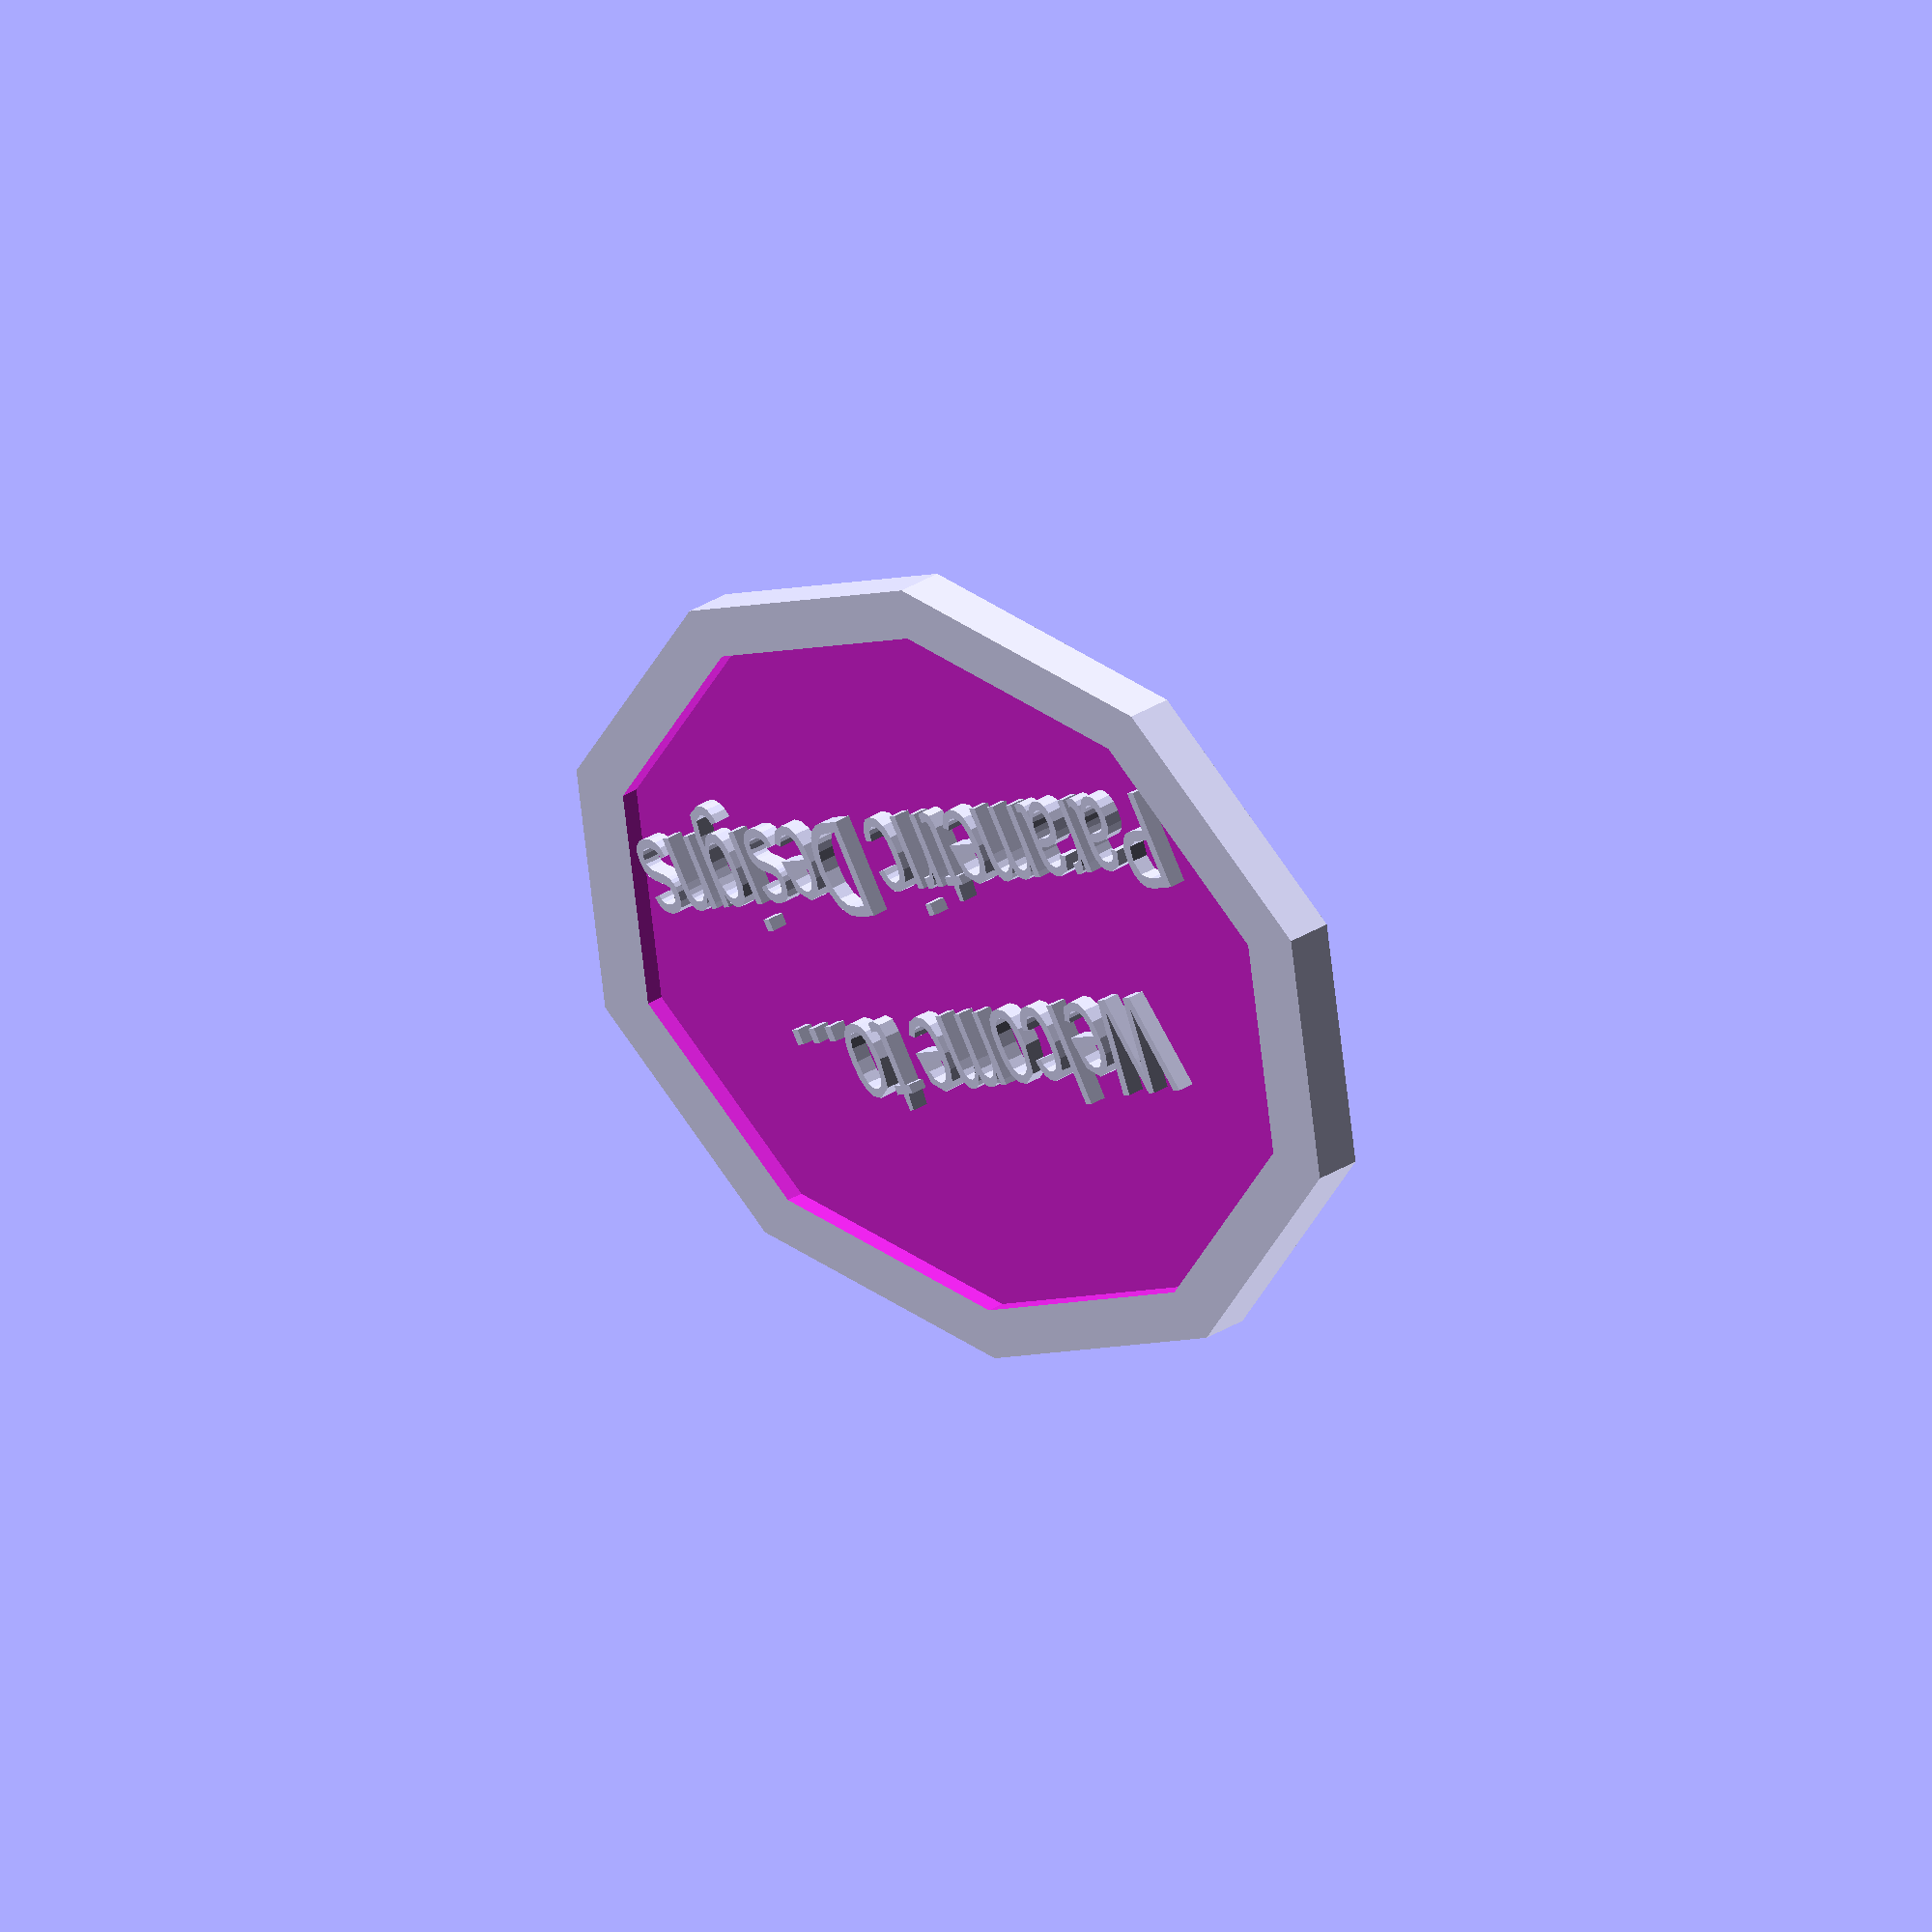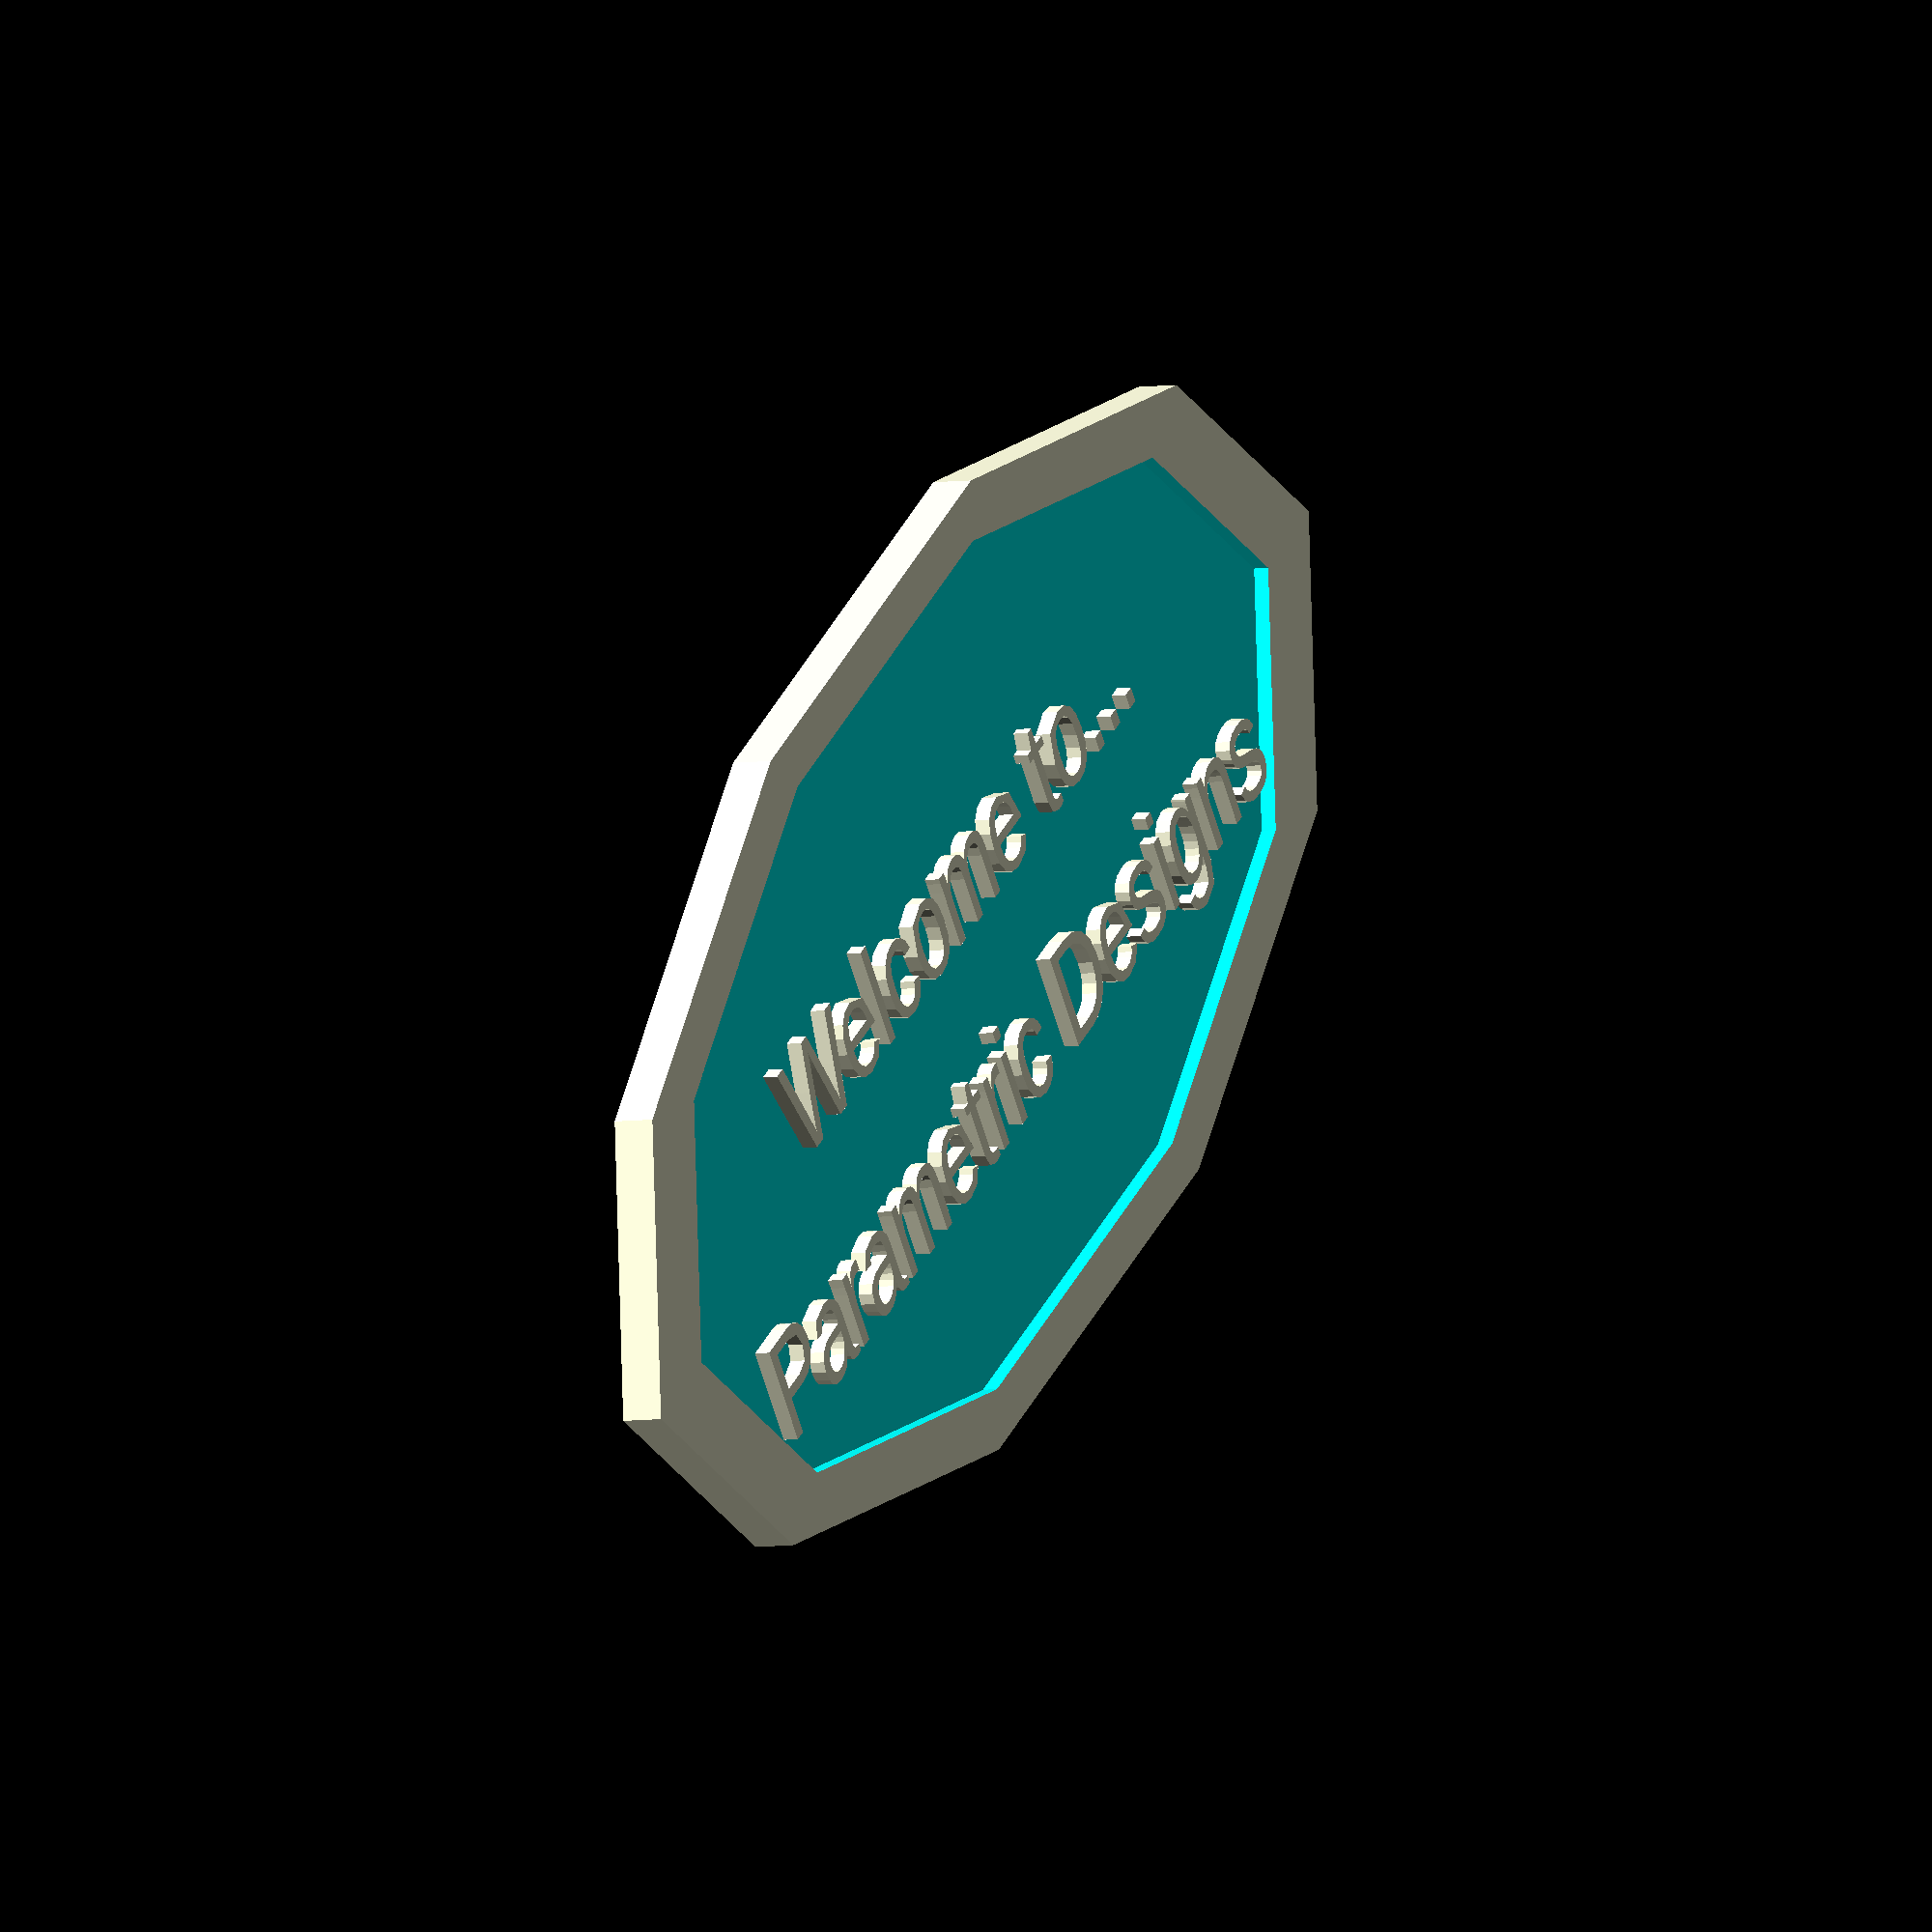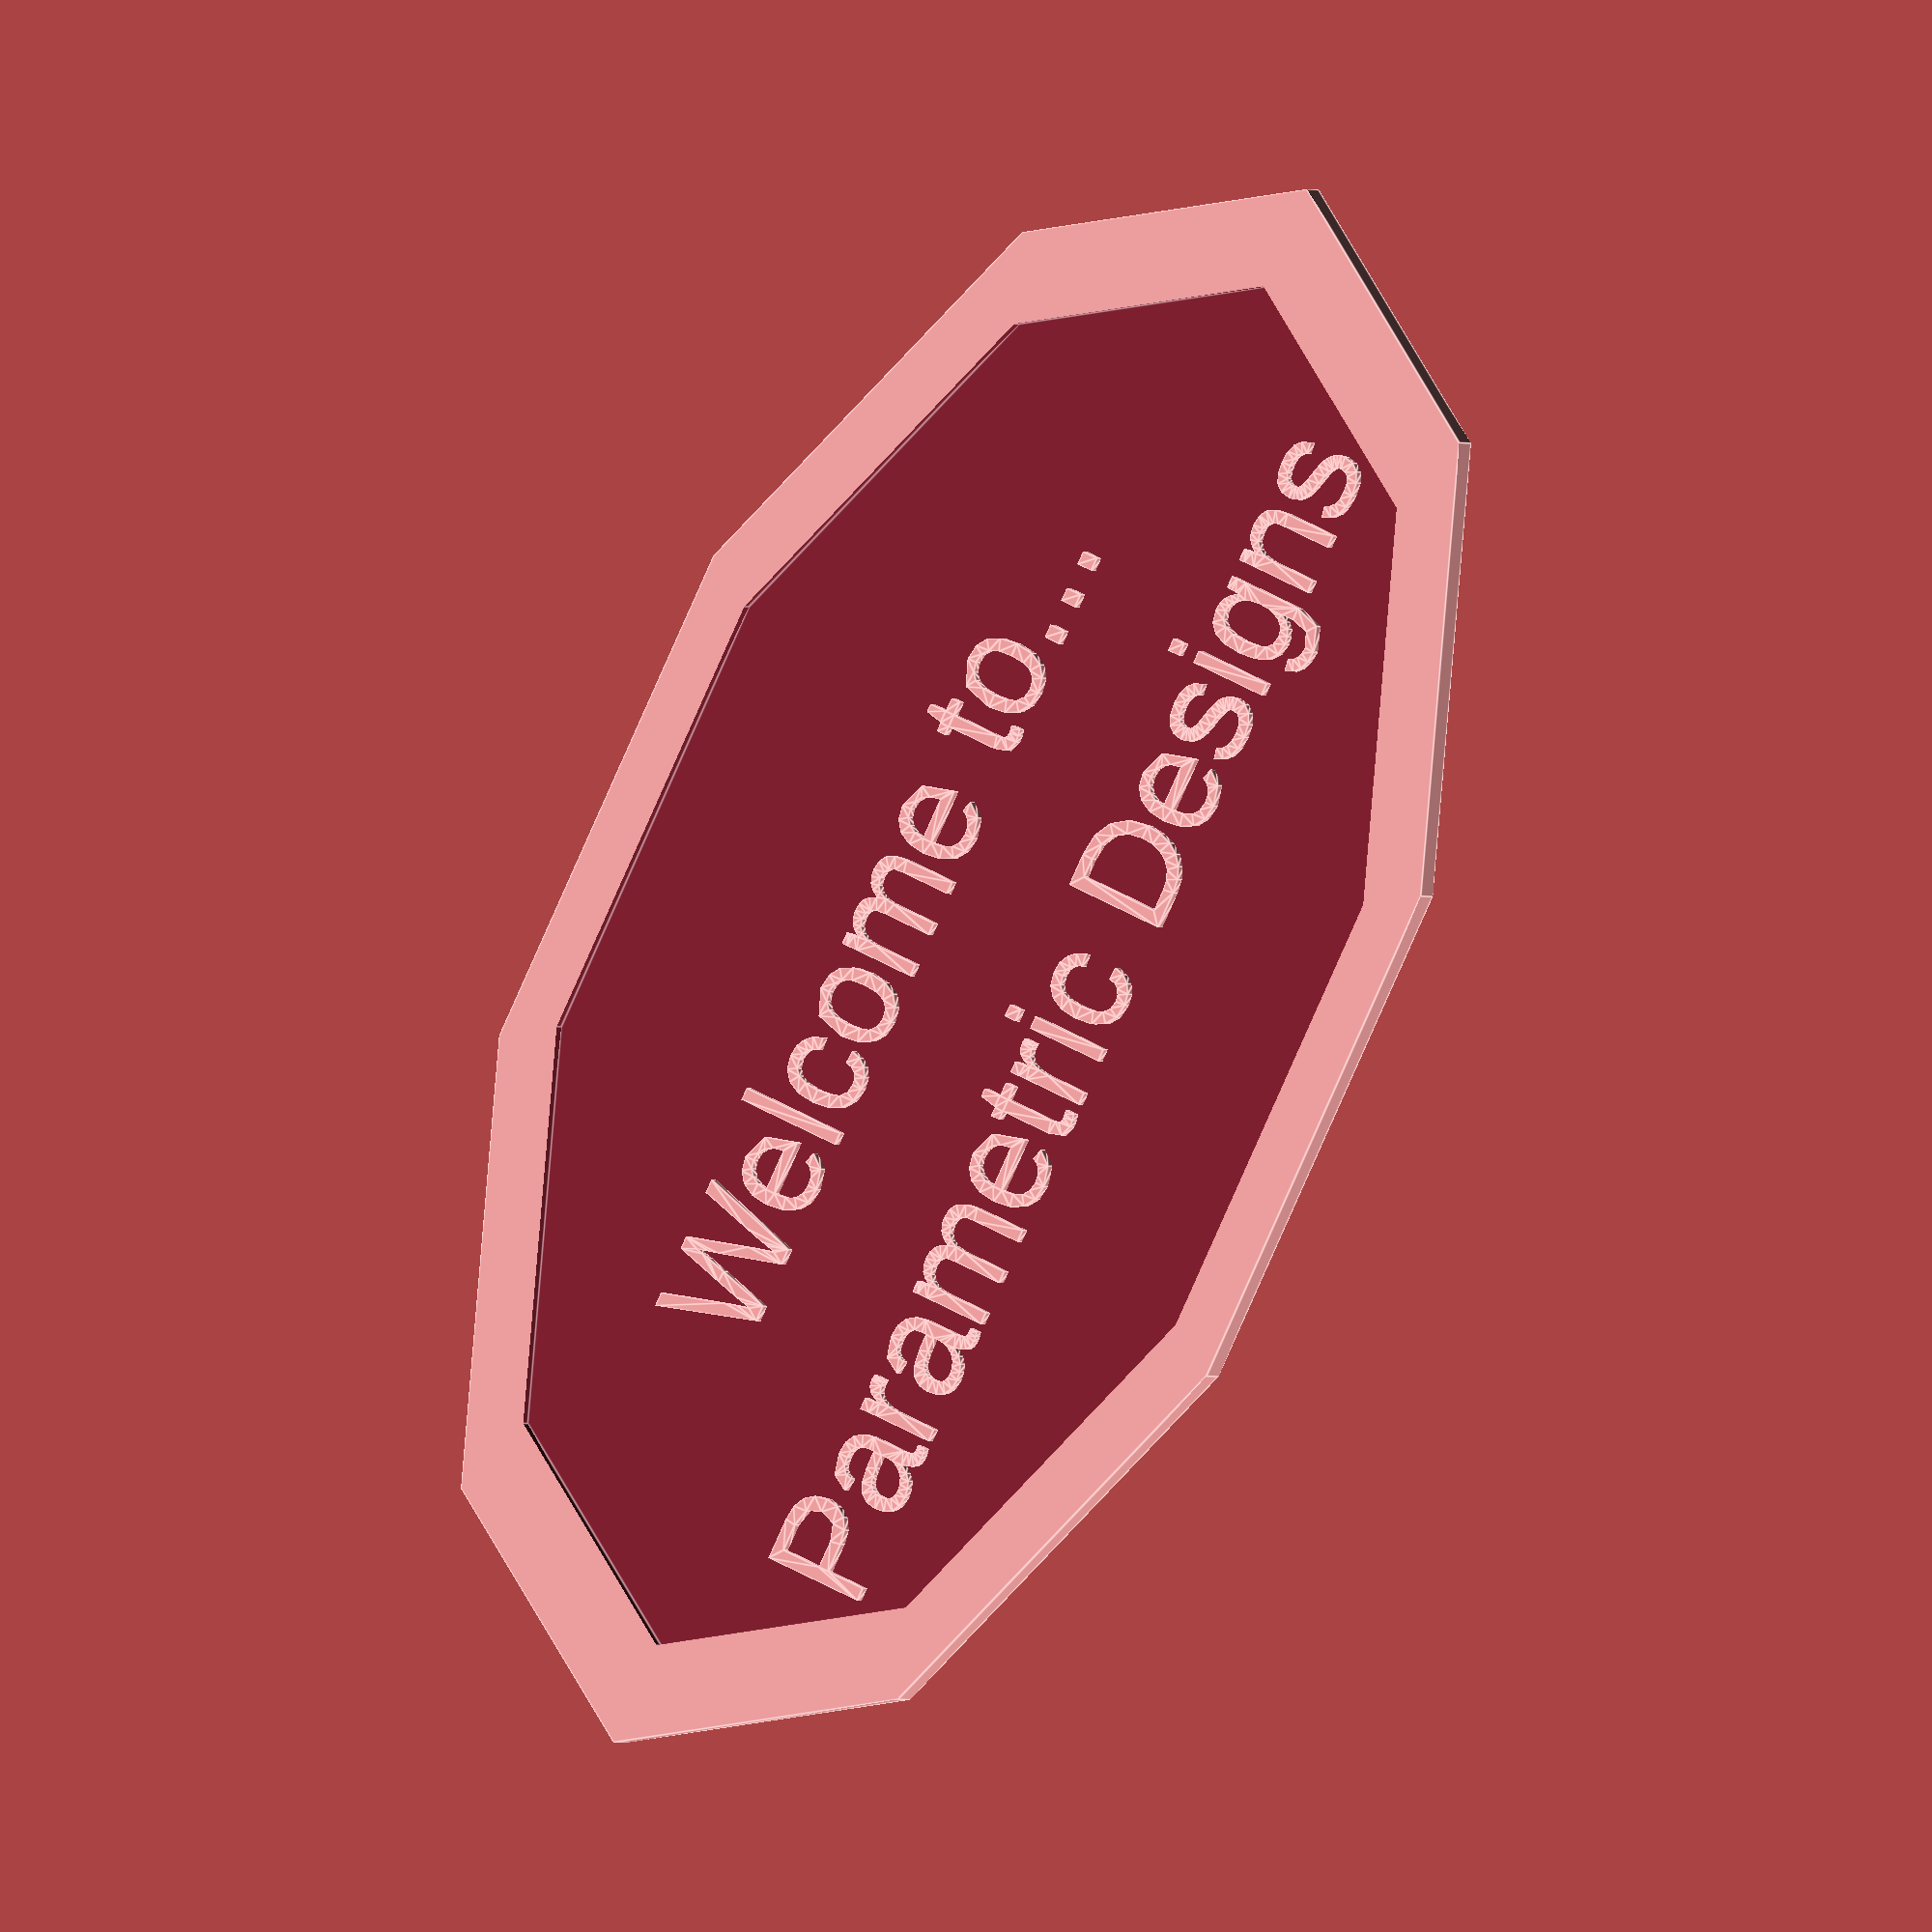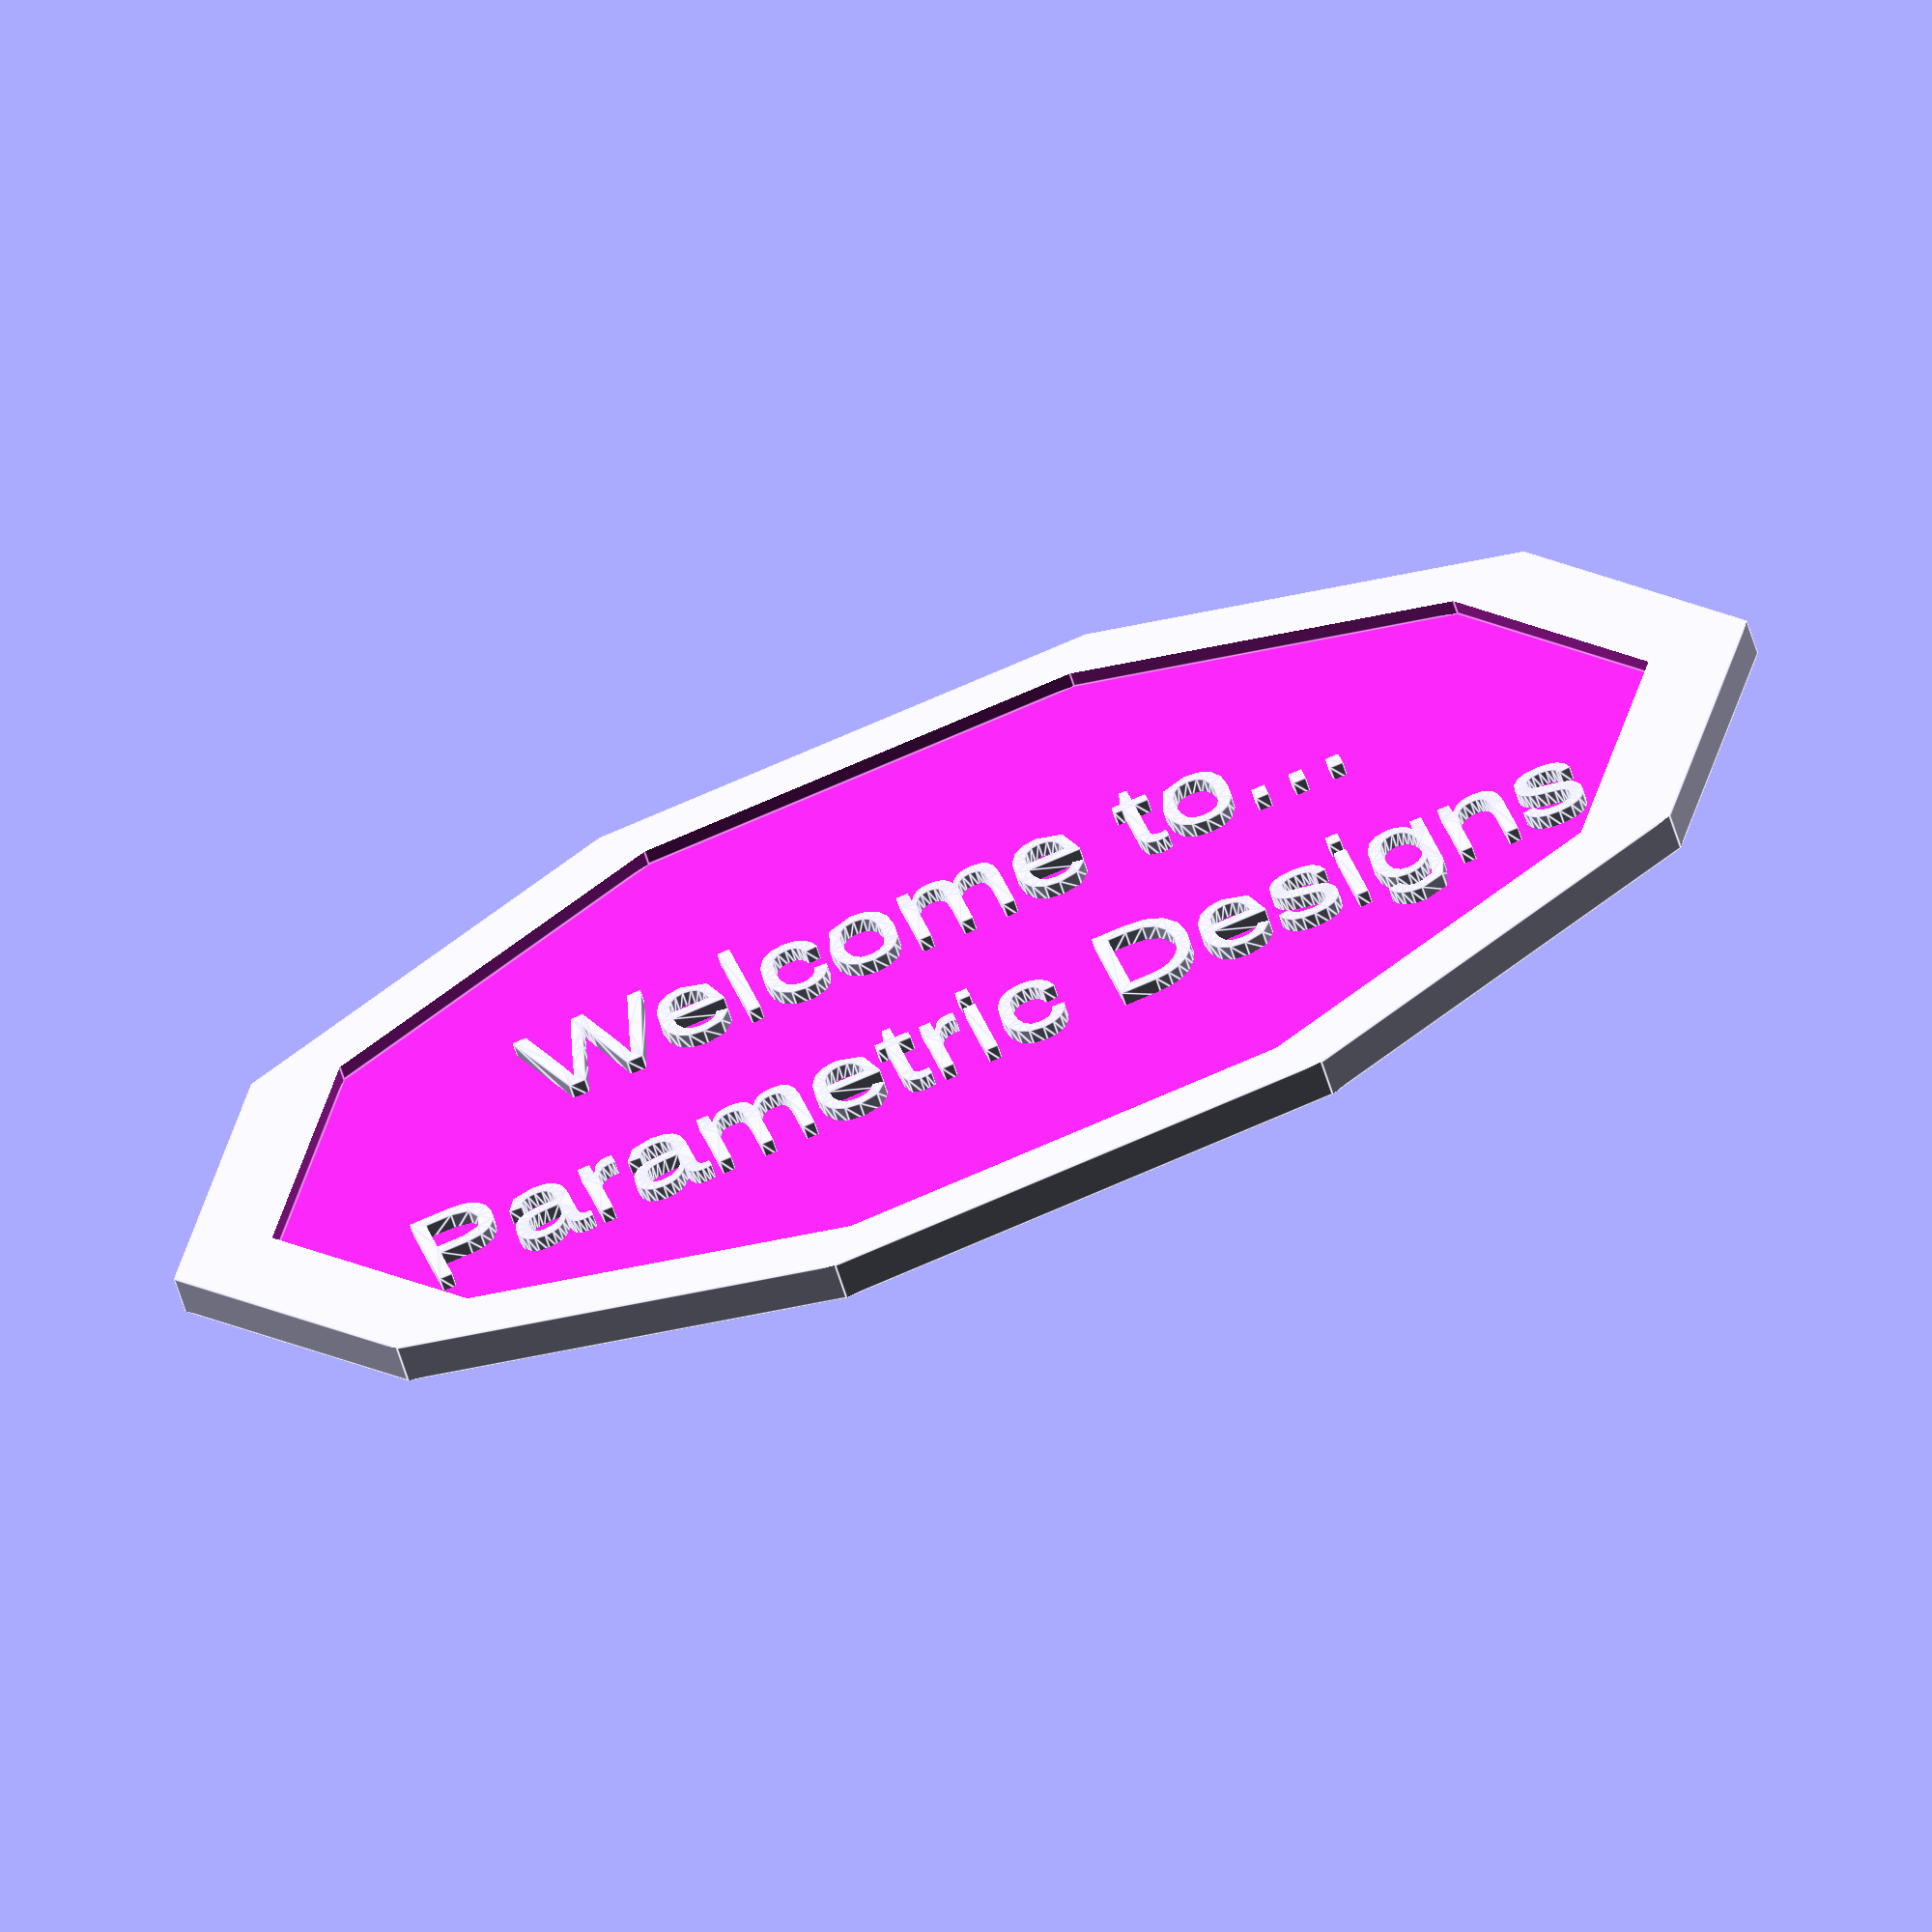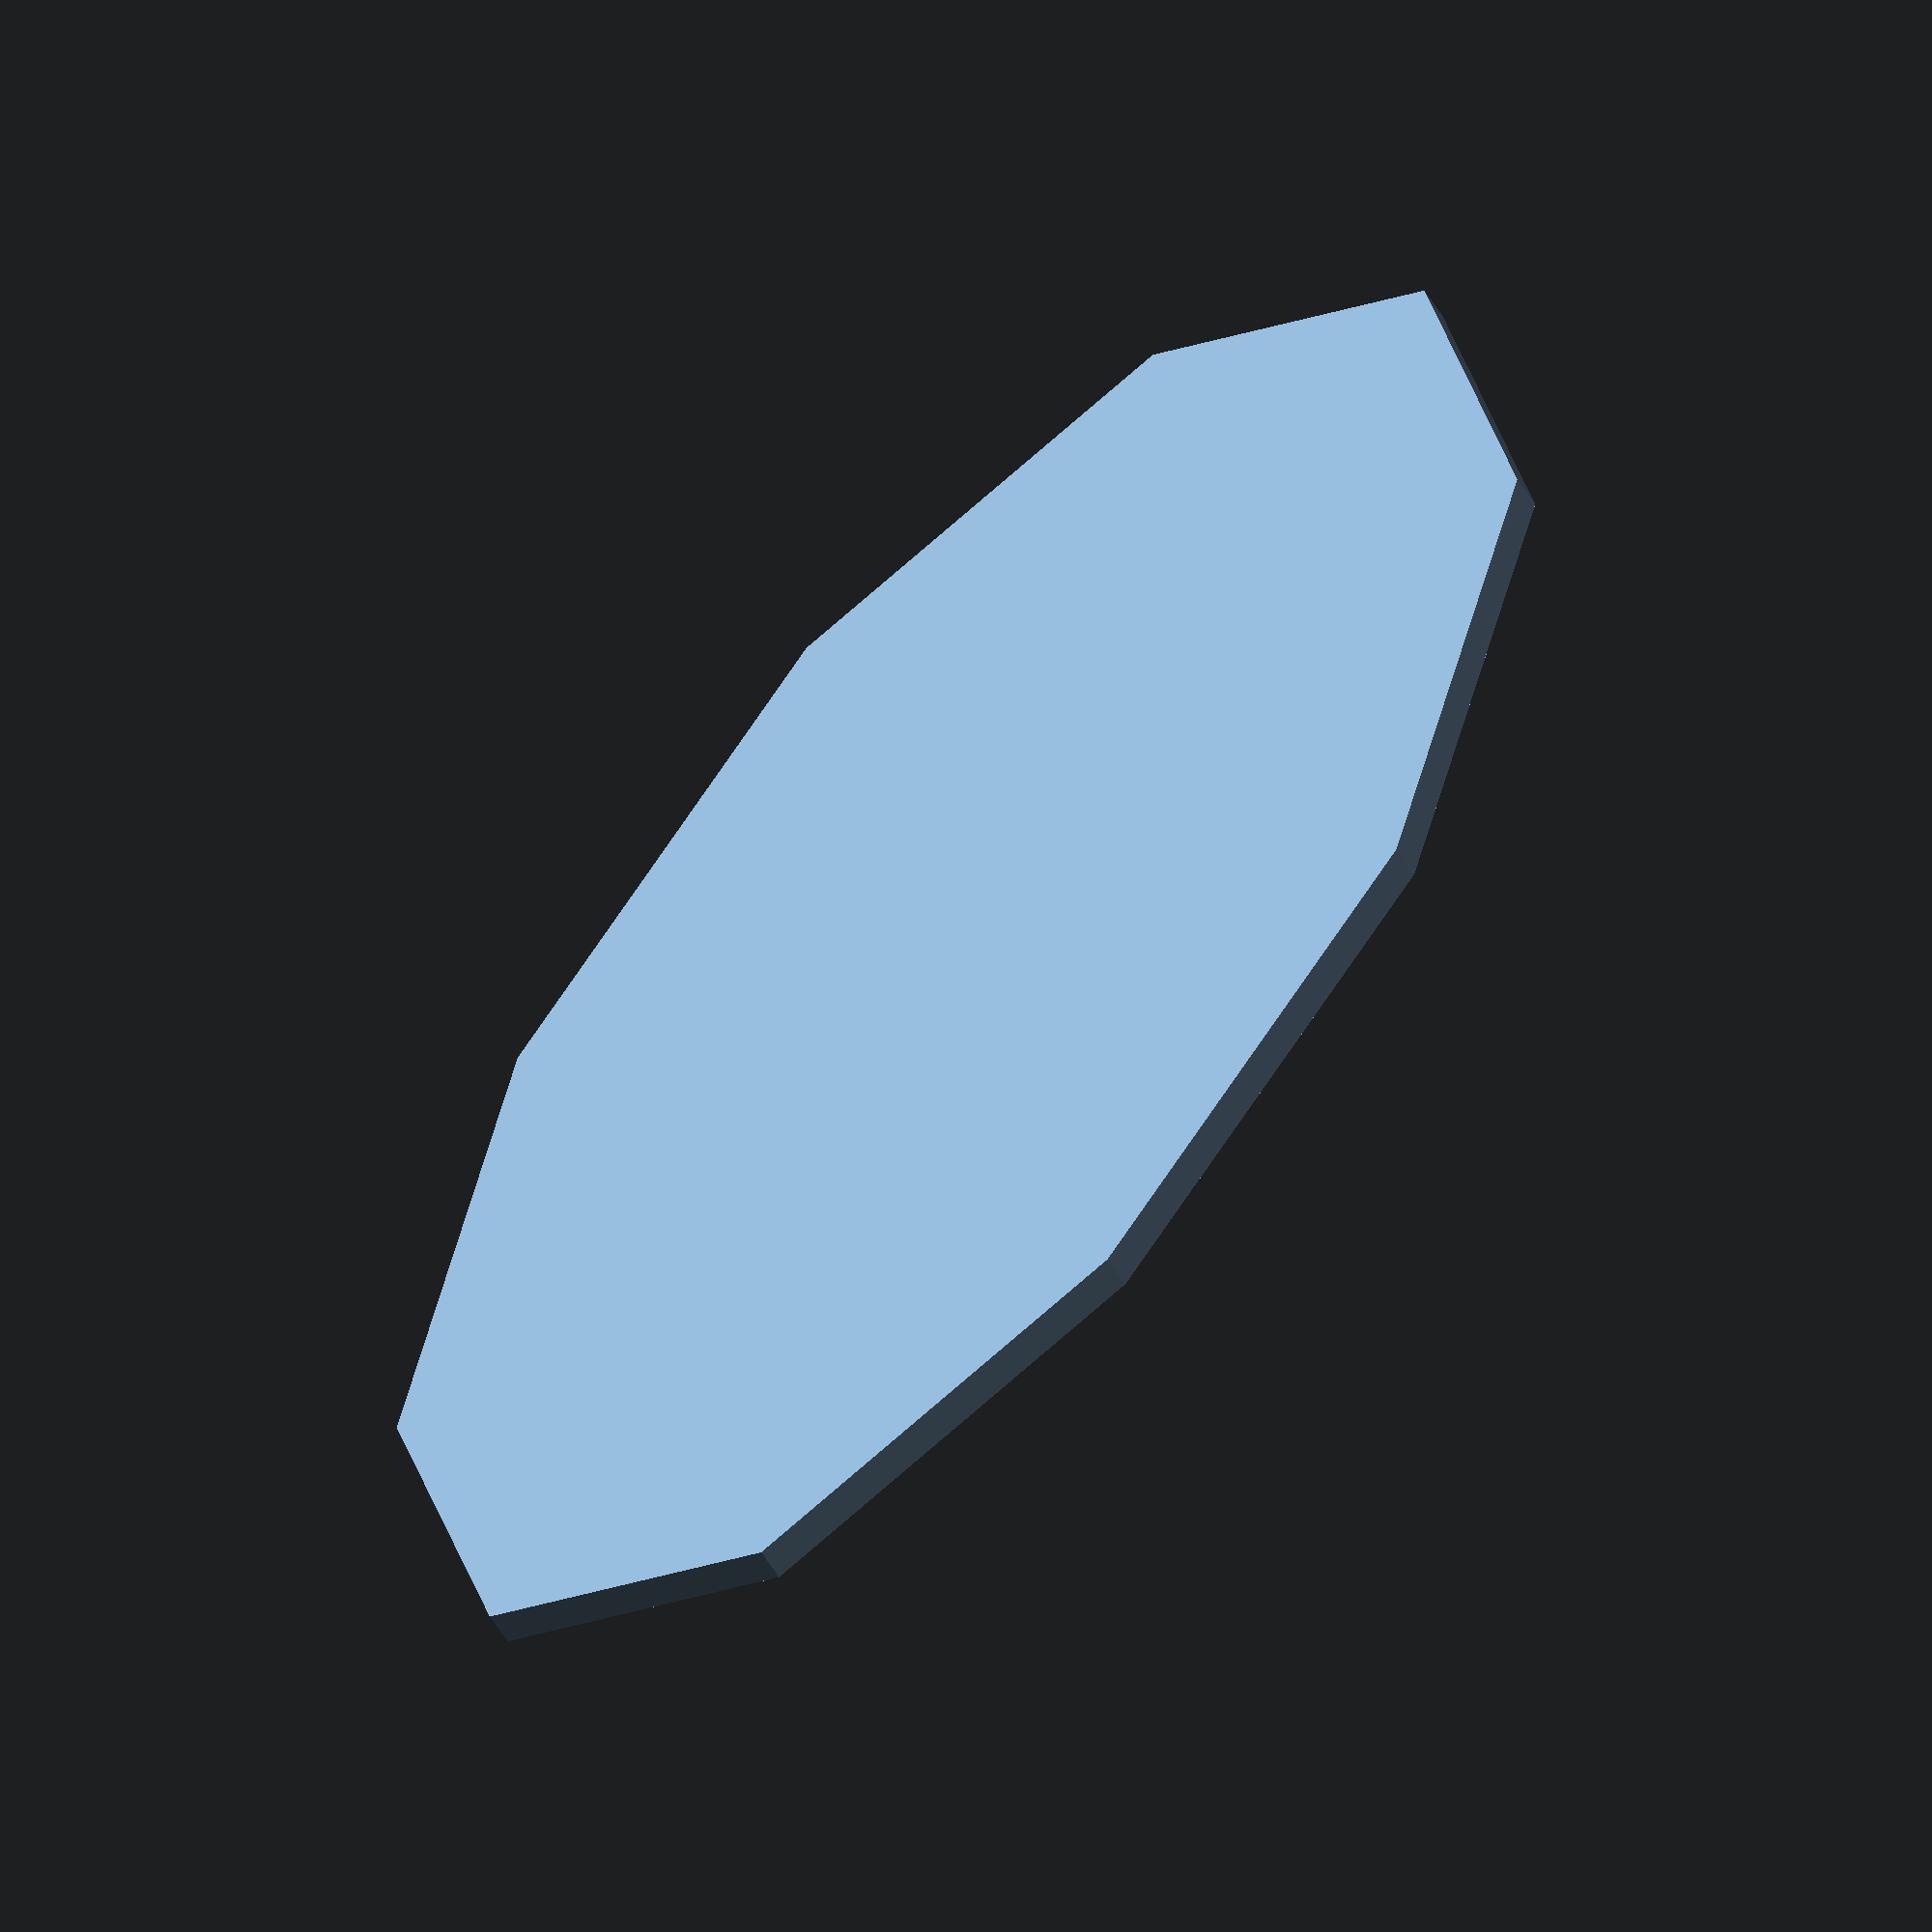
<openscad>
// First example of parameteric model
//   
//    syntax: 
//        //Description
//        variable=value; //Parameter
//        
//        This type of comment tells the name of group to which parameters below
//        this comment will belong 
//    
//       /*[ group name ]*/ 
//


//Below comment tells the group to which a varaible will belong
/*[ properties of Sign]*/

//The resolution of the curves. Higher values give smoother curves but may increase the model render time.
resolution = 10; //[10, 20, 30, 50, 100]

//The horizontal radius of the outer ellipse of the sign.
radius = 80;//[60 : 200]

//Total height of the sign
height = 2;//[1 : 10]

/*[ Content To be written ] */

//Message to be write 
Message = "Welcome to..."; //["Welcome to...", "Happy Birthday!", "Happy Anniversary", "Congratulations", "Thank You"]

//Name of Person, company etc.
To = "Parametric Designs";

$fn = resolution;

scale([1, 0.5]) difference() {
    cylinder(r = radius, h = 2 * height, center = true);
    translate([0, 0, height])
        cylinder(r = radius - 10, h = height + 1, center = true);
}
linear_extrude(height = height) {
    translate([0, --4]) text(Message, halign = "center");
    translate([0, -16]) text(To, halign = "center");
}
</openscad>
<views>
elev=134.2 azim=316.9 roll=123.3 proj=o view=wireframe
elev=5.0 azim=323.5 roll=298.1 proj=o view=wireframe
elev=0.8 azim=295.0 roll=16.4 proj=o view=edges
elev=231.9 azim=162.5 roll=164.6 proj=o view=edges
elev=219.8 azim=233.0 roll=335.2 proj=o view=solid
</views>
